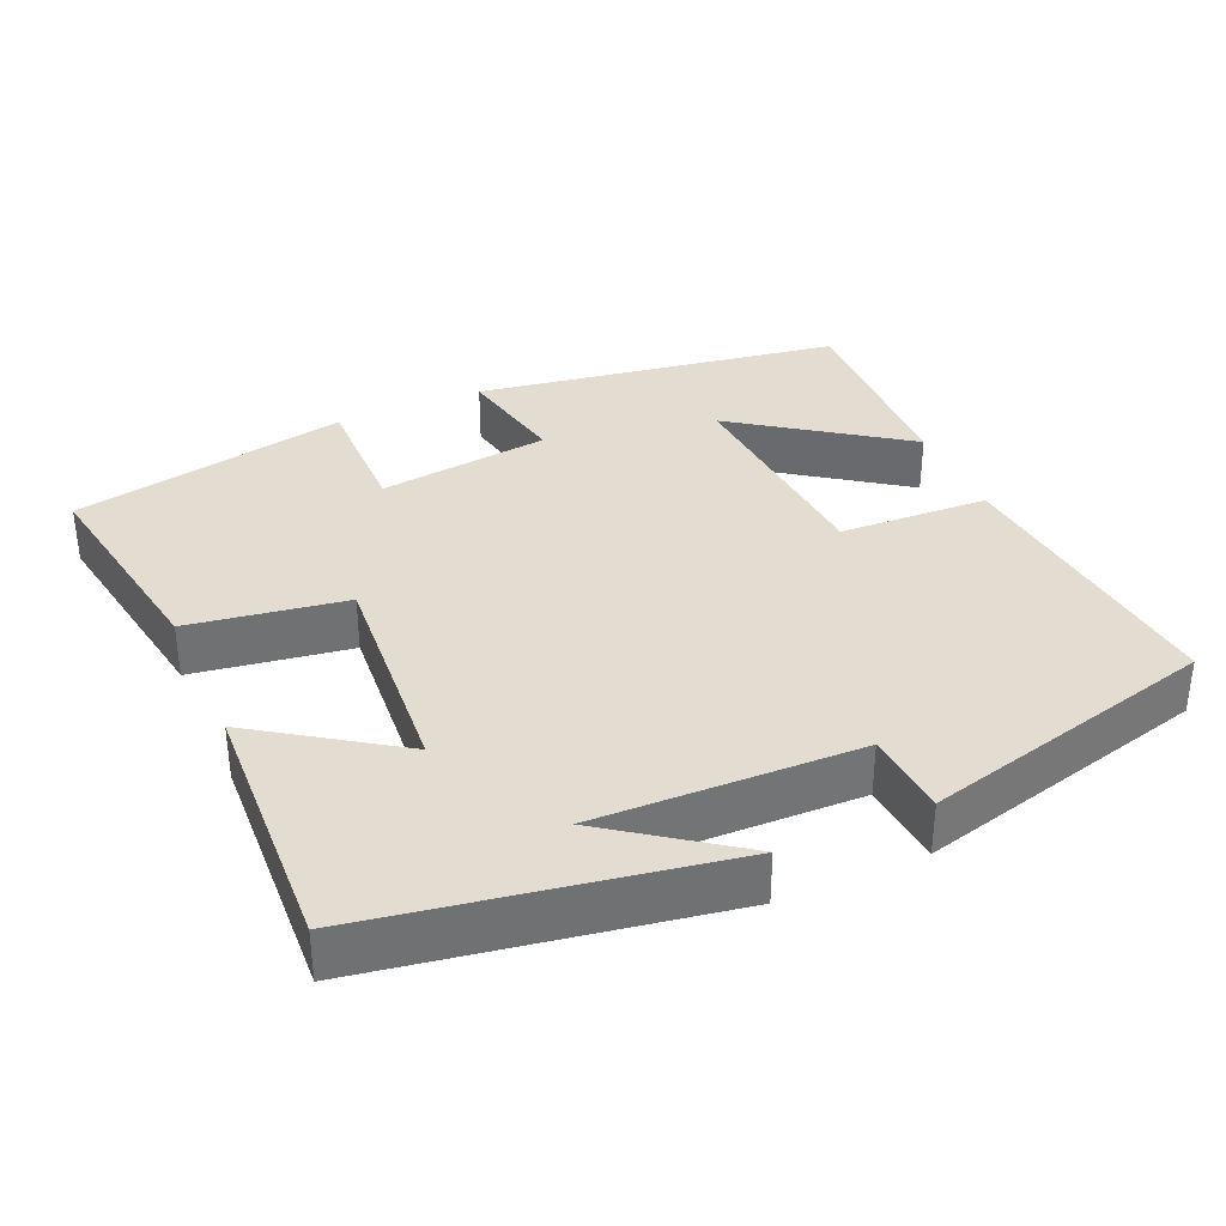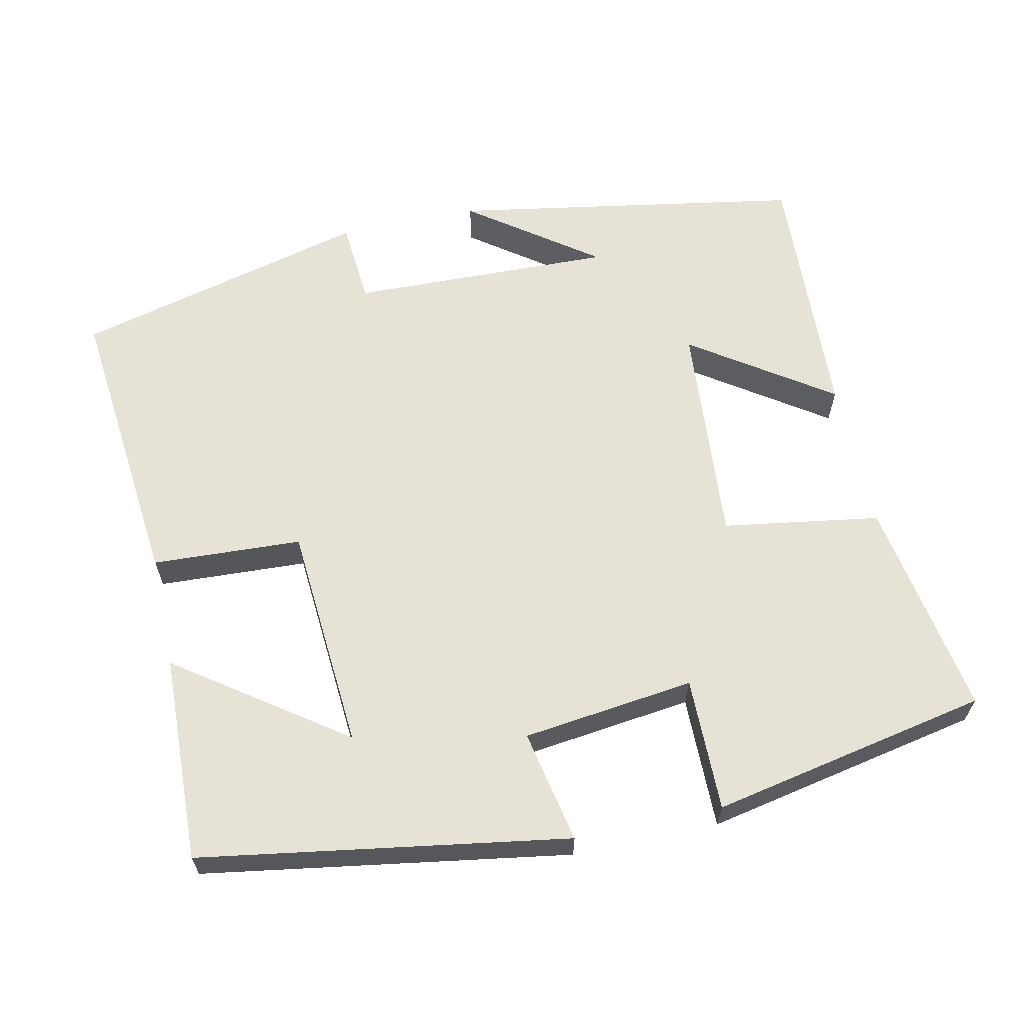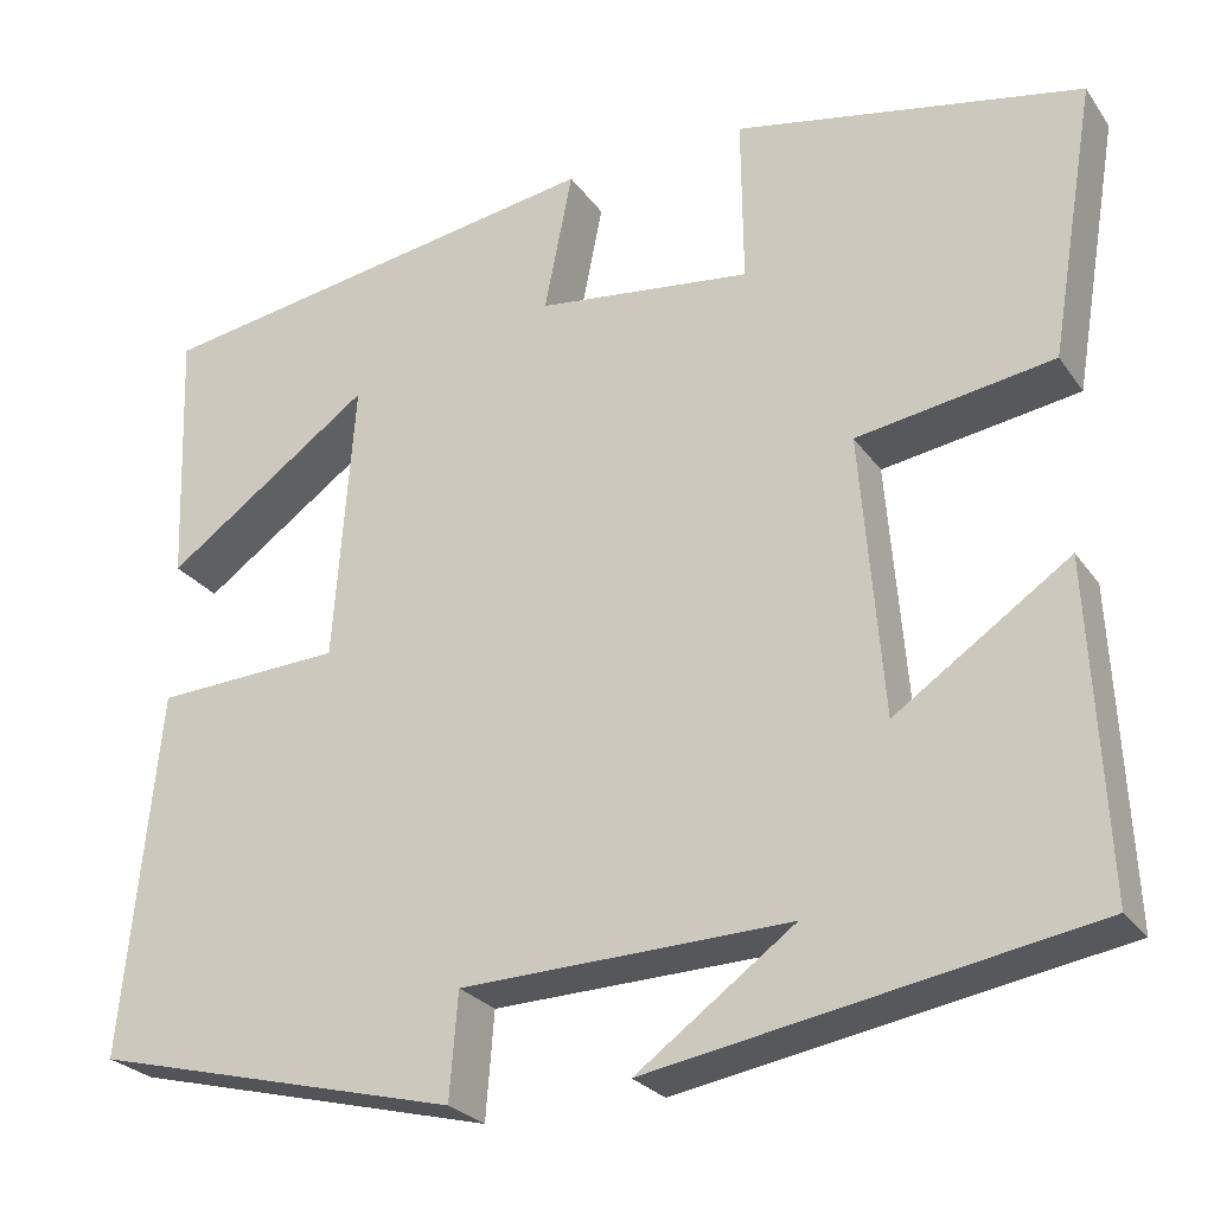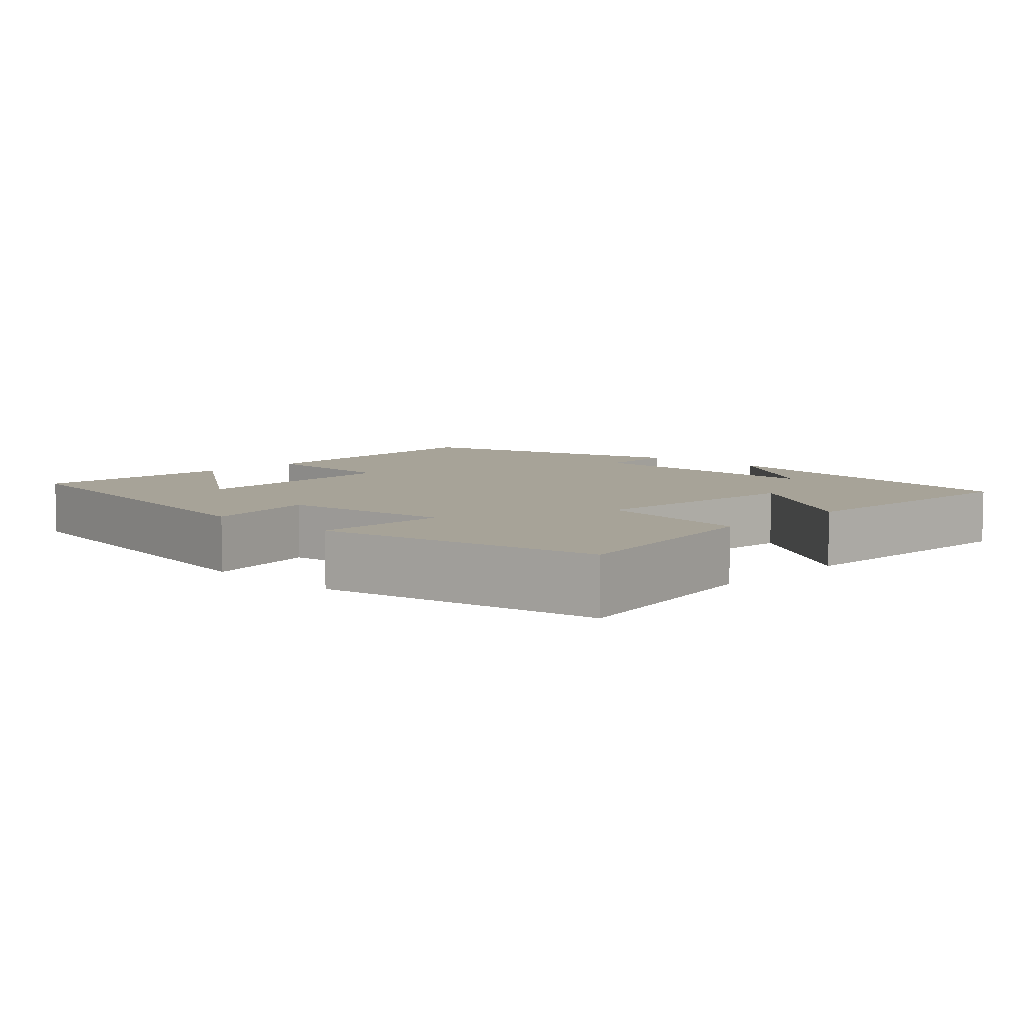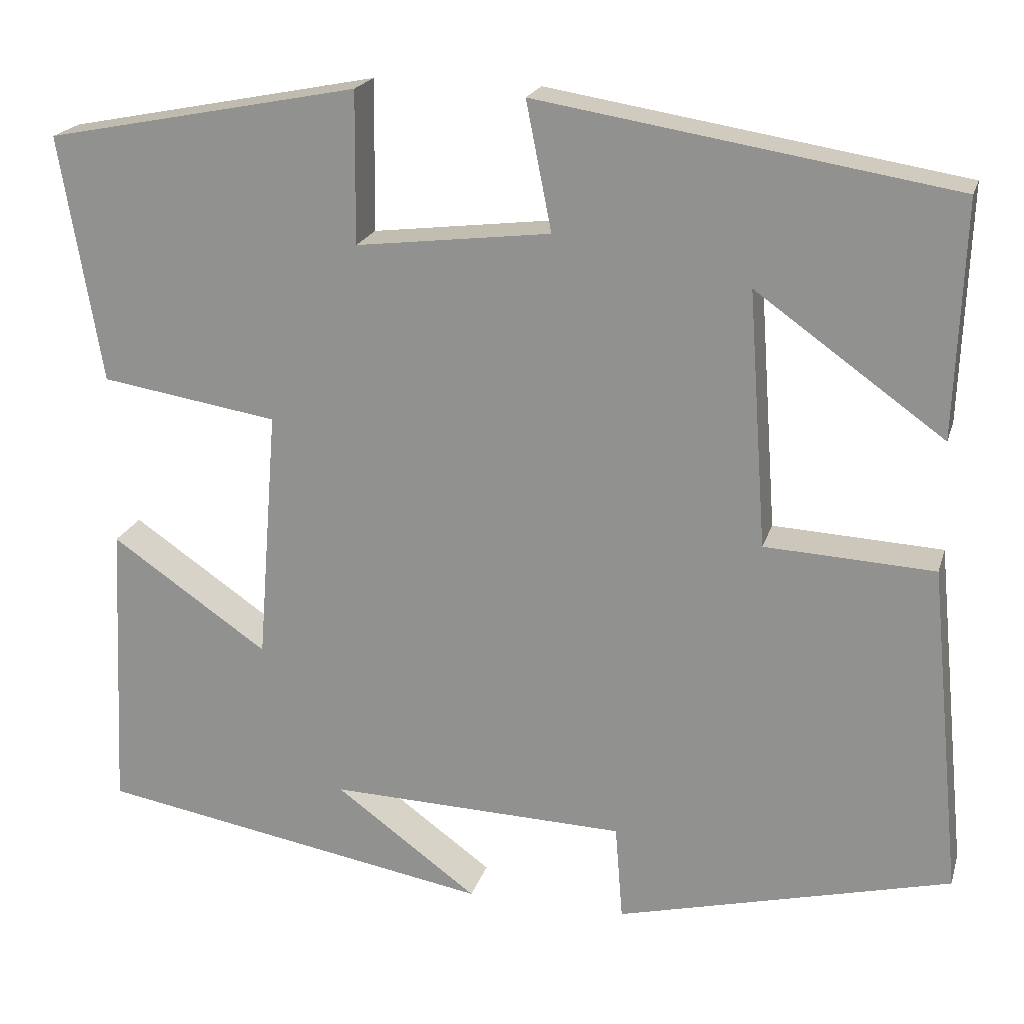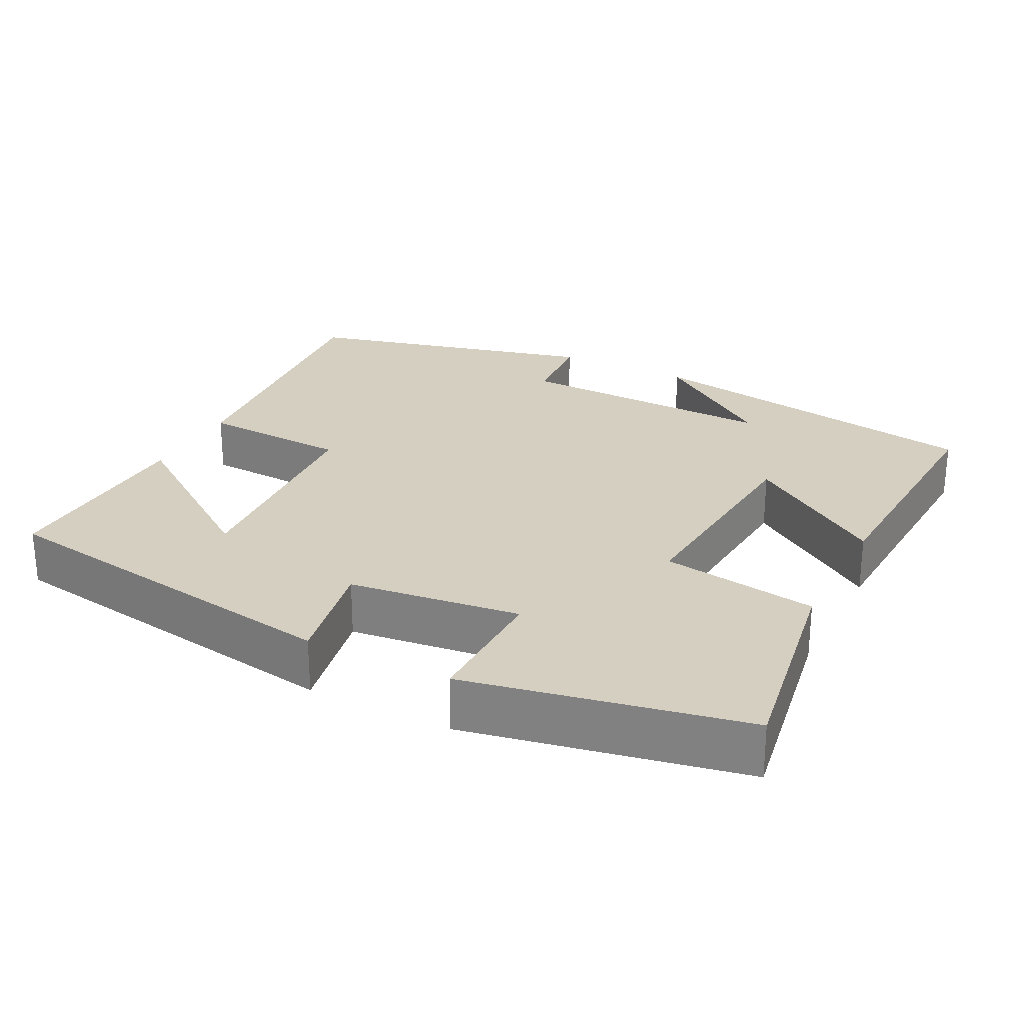
<metadata>
{"format":"obj","ext":"obj","renderer":"f3d","projection":"perspective","resolution":1024,"background":"white","views":[{"elev":35.1,"azim":156.1,"up":"+Y"},{"elev":62.9,"azim":-12.2,"up":"+Y"},{"elev":-26.0,"azim":27.2,"up":"+Z"},{"elev":6.8,"azim":43.9,"up":"+Y"},{"elev":20.4,"azim":-164.9,"up":"+Z"},{"elev":25.9,"azim":27.1,"up":"+Y"}]}
</metadata>
<code>
v -0.539 0.07 -0.4
v -0.5 0.07 -0.01
v -0.3 0.07 0
v -0.278 0.07 0.302
v -0.5 0.07 0.144
v -0.51 0.07 0.421
v -0.02 0.07 0.5
v -0.05 0.07 0.349
v 0.18 0.07 0.321
v 0.178 0.07 0.5
v 0.549 0.07 0.427
v 0.5 0.07 0.135
v 0.29 0.07 0.102
v 0.314 0.07 -0.198
v 0.5 0.07 -0.071
v 0.517 0.07 -0.419
v 0.048 0.07 -0.5
v 0.217 0.07 -0.377
v -0.135 0.07 -0.387
v -0.144 0.07 -0.5
v -0.539 0 -0.4
v -0.5 0 -0.01
v -0.3 0 0
v -0.278 0 0.302
v -0.5 0 0.144
v -0.51 0 0.421
v -0.02 0 0.5
v -0.05 0 0.349
v 0.18 0 0.321
v 0.178 0 0.5
v 0.549 0 0.427
v 0.5 0 0.135
v 0.29 0 0.102
v 0.314 0 -0.198
v 0.5 0 -0.071
v 0.517 0 -0.419
v 0.048 0 -0.5
v 0.217 0 -0.377
v -0.135 0 -0.387
v -0.144 0 -0.5
f 1 2 3
f 20 1 3
f 19 20 3
f 18 19 3 4
f 16 17 18
f 14 15 16 18
f 13 14 18 4
f 11 12 13
f 10 11 13
f 9 10 13
f 8 9 13 4
f 7 8 4
f 4 5 6 7
f 23 22 21
f 23 21 40
f 23 40 39
f 24 23 39 38
f 38 37 36
f 38 36 35 34
f 24 38 34 33
f 33 32 31
f 33 31 30
f 33 30 29
f 24 33 29 28
f 24 28 27
f 27 26 25 24
f 1 21 22 2
f 2 22 23 3
f 3 23 24 4
f 4 24 25 5
f 5 25 26 6
f 6 26 27 7
f 7 27 28 8
f 8 28 29 9
f 9 29 30 10
f 10 30 31 11
f 11 31 32 12
f 12 32 33 13
f 13 33 34 14
f 14 34 35 15
f 15 35 36 16
f 16 36 37 17
f 17 37 38 18
f 18 38 39 19
f 19 39 40 20
f 20 40 21 1

</code>
